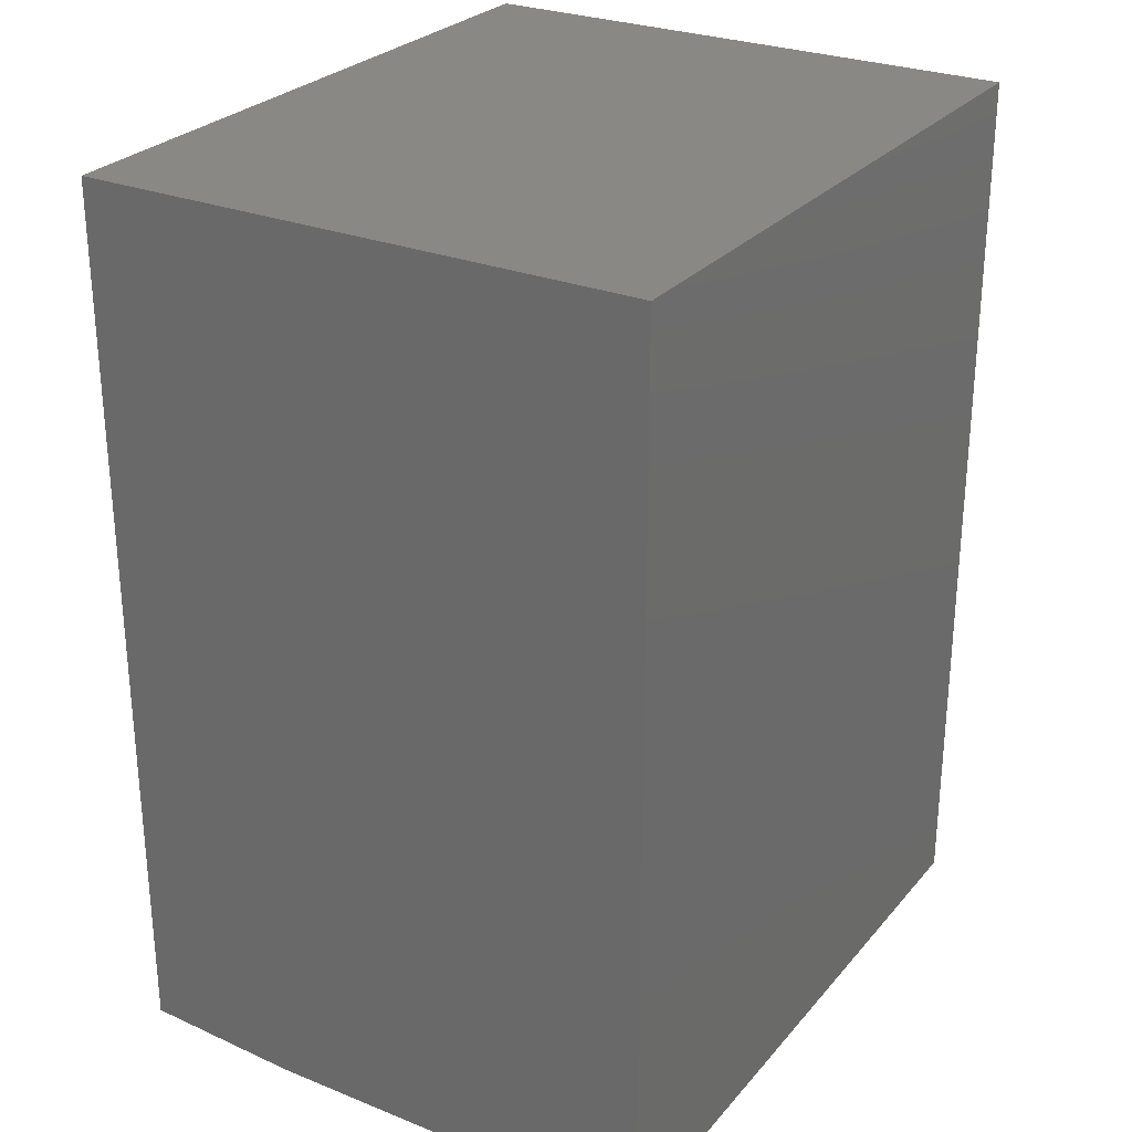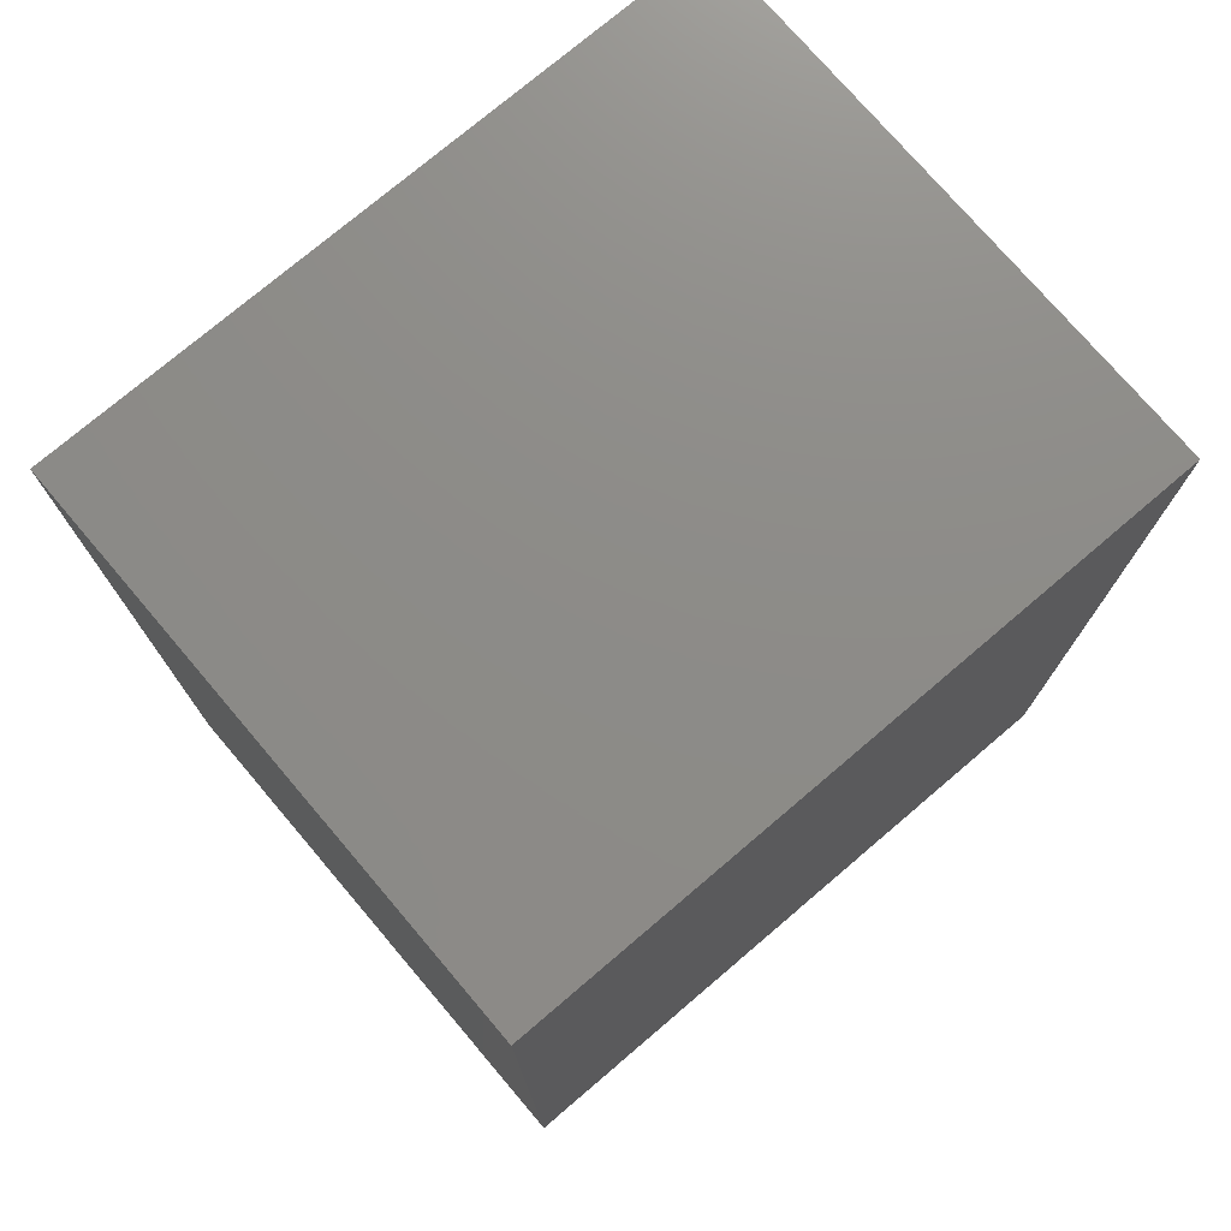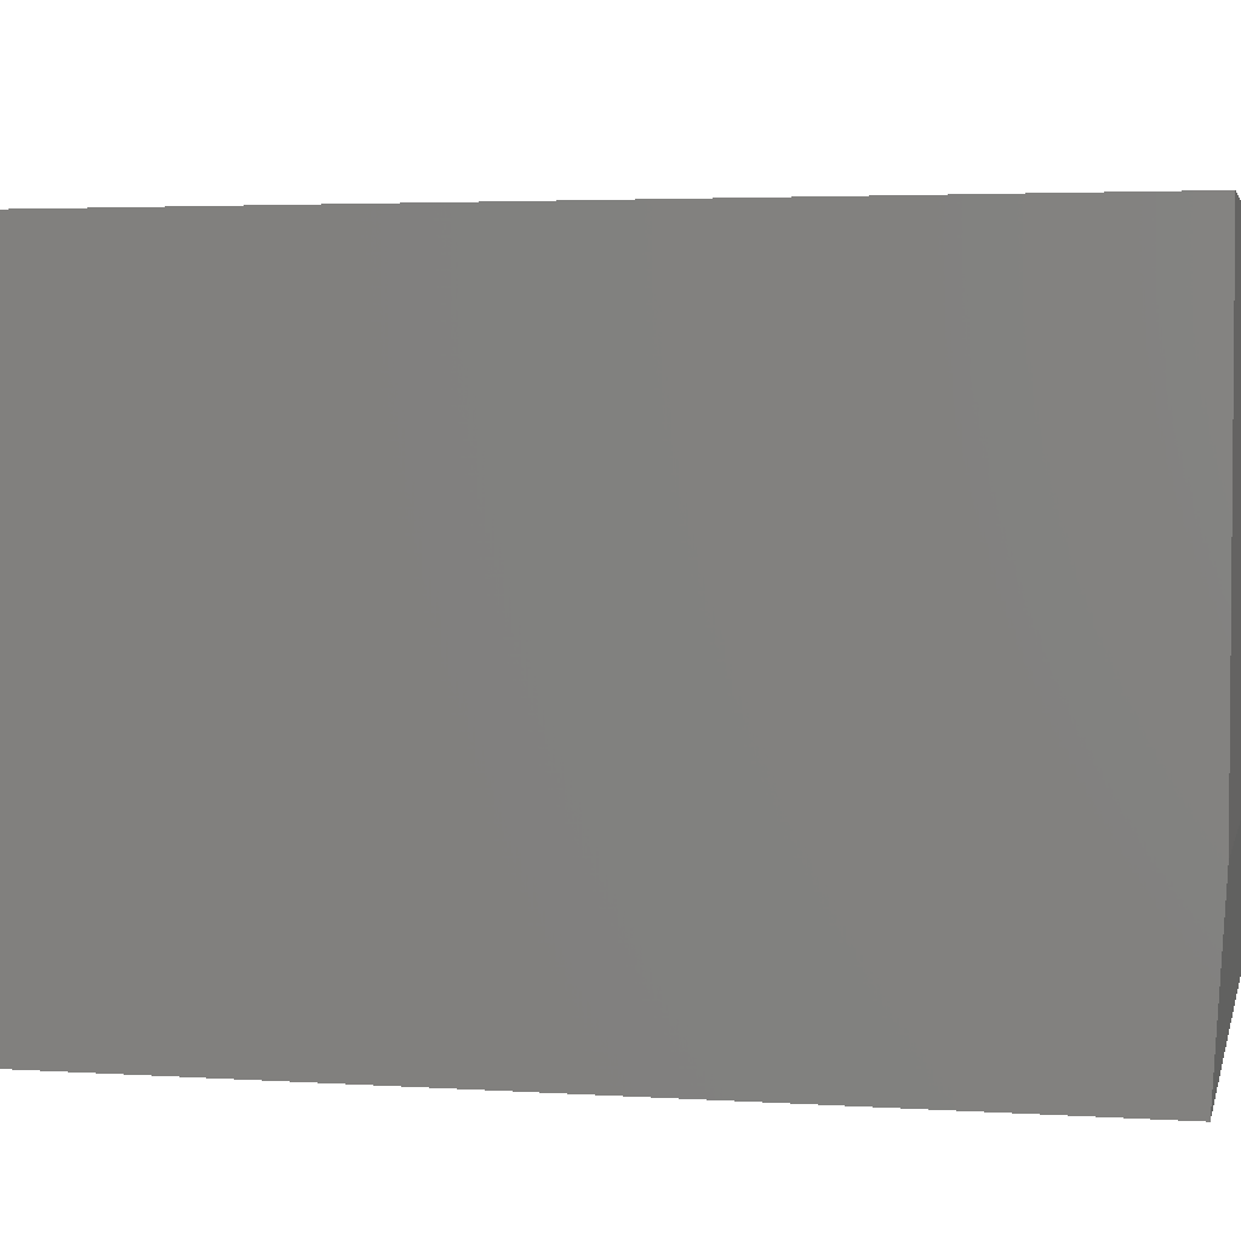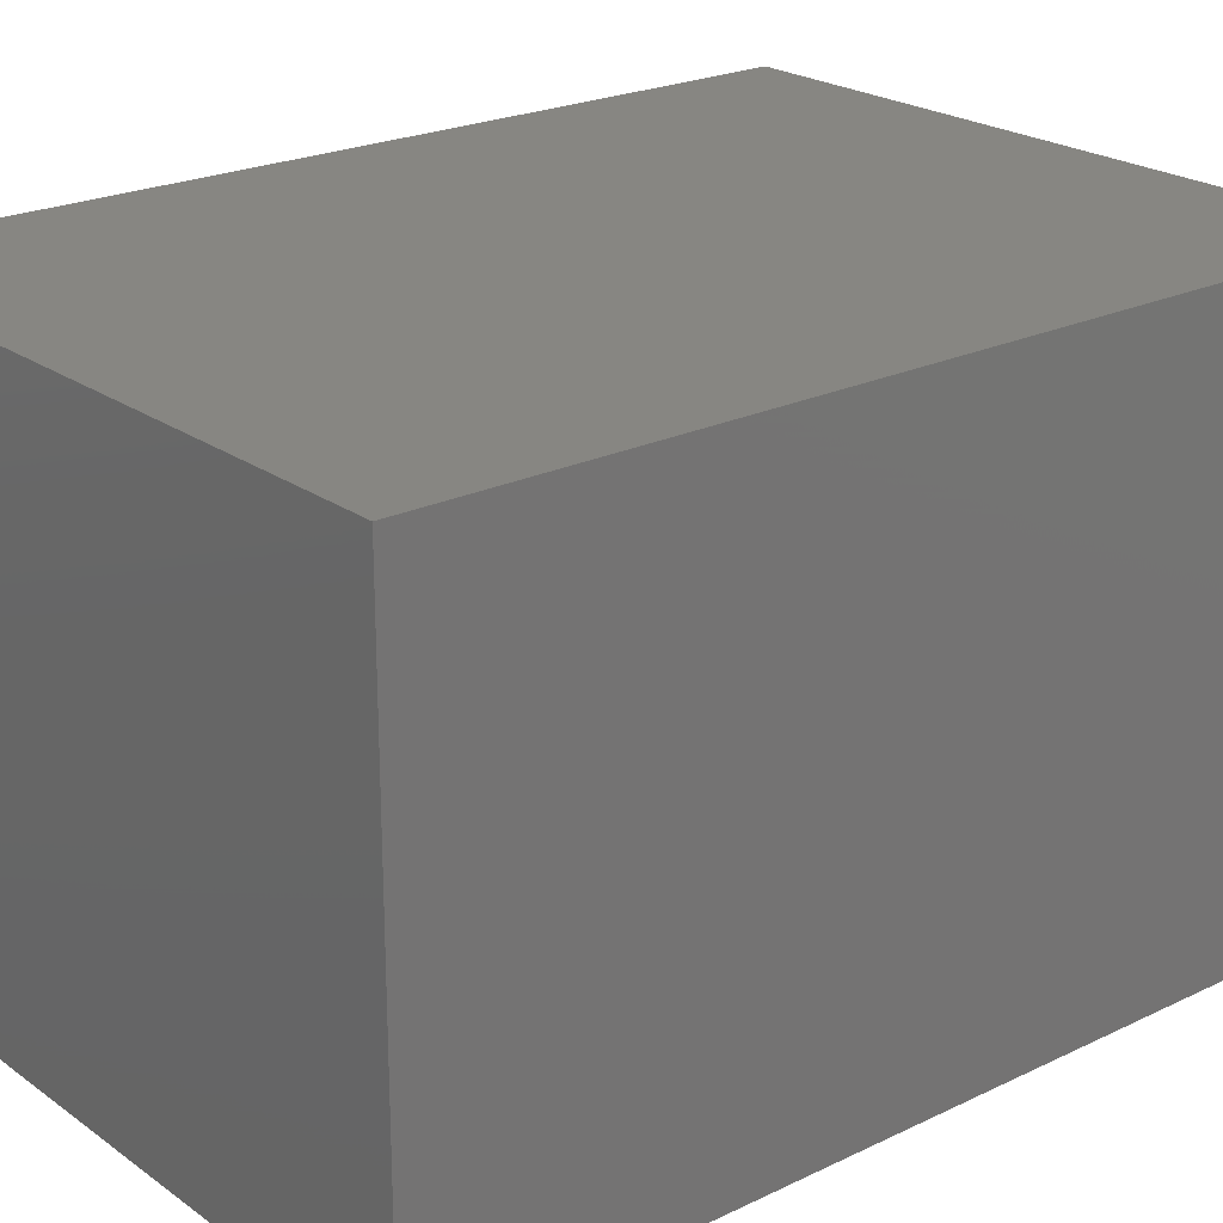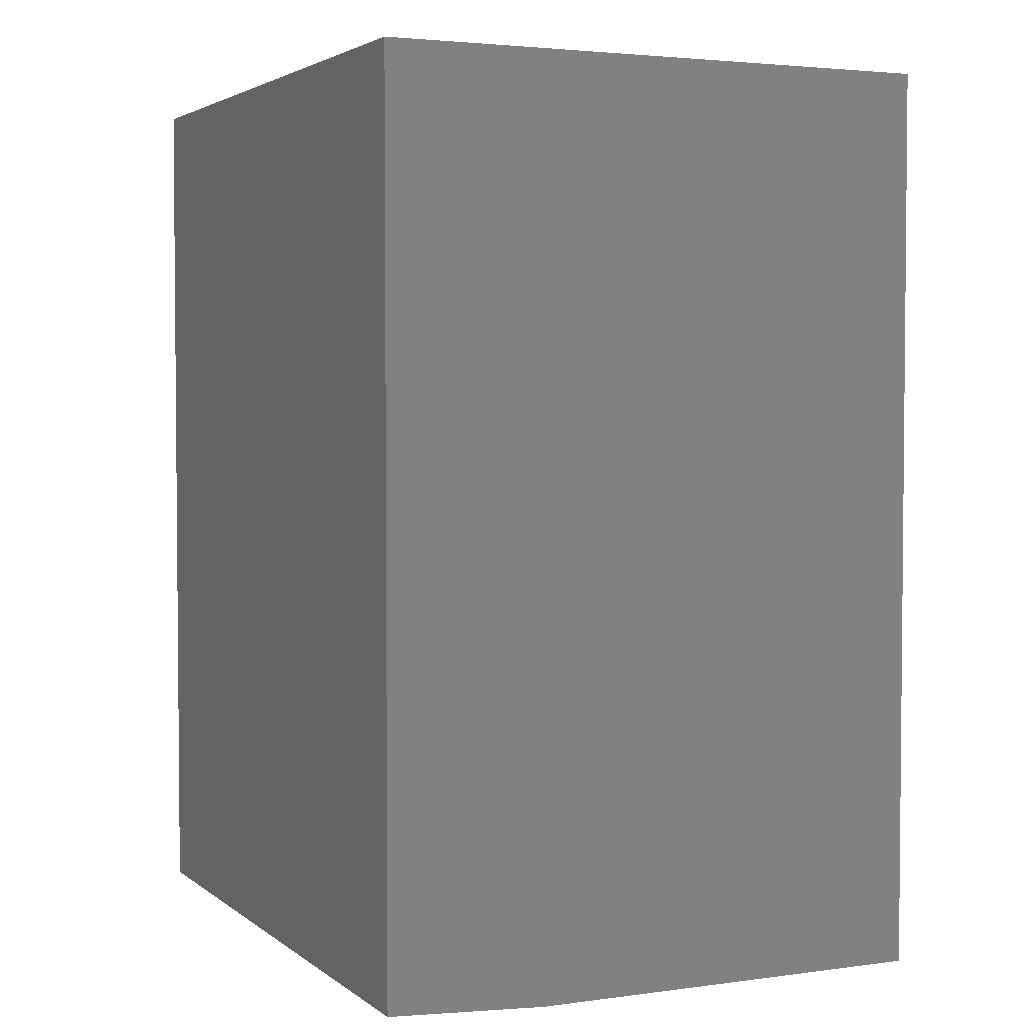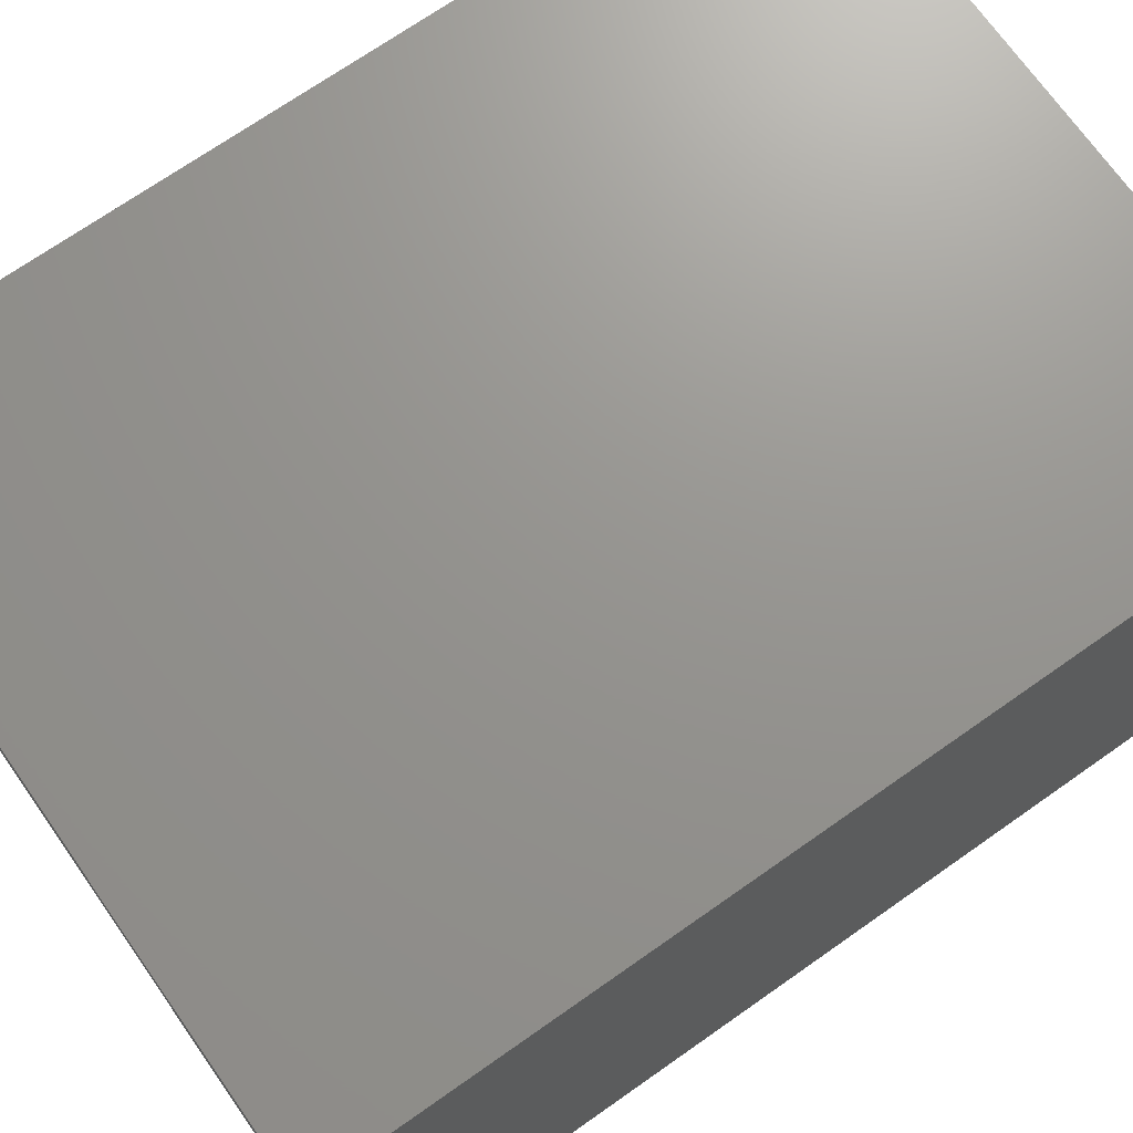
<metadata>
{"format":"stl","ext":"stl","renderer":"f3d","projection":"perspective","resolution":1024,"background":"white","views":[{"elev":27.5,"azim":-58.5,"up":"+Y"},{"elev":75.4,"azim":139.6,"up":"+Y"},{"elev":3.2,"azim":-77.6,"up":"+Z"},{"elev":22.6,"azim":-129.6,"up":"+Z"},{"elev":3.2,"azim":-114.8,"up":"+Y"},{"elev":70.9,"azim":54.9,"up":"+Z"}]}
</metadata>
<code>
# stl→obj: 10 verts, 16 faces
v 0 0.007812 -0.4688
v 0 0.75 -0.4688
v 0.5605 0.007812 -0.4688
v 0.5605 0.75 -0.4688
v 0 0 -0.3359
v 0 0 0
v 0 0.75 0
v 0.5605 0 -0.3359
v 0.5605 0 0
v 0.5605 0.75 0
f 1 2 3
f 3 2 4
f 5 6 1
f 1 6 7
f 1 7 2
f 8 3 9
f 9 3 4
f 9 4 10
f 5 8 6
f 6 8 9
f 1 3 5
f 5 3 8
f 6 9 7
f 7 9 10
f 4 2 10
f 10 2 7

</code>
